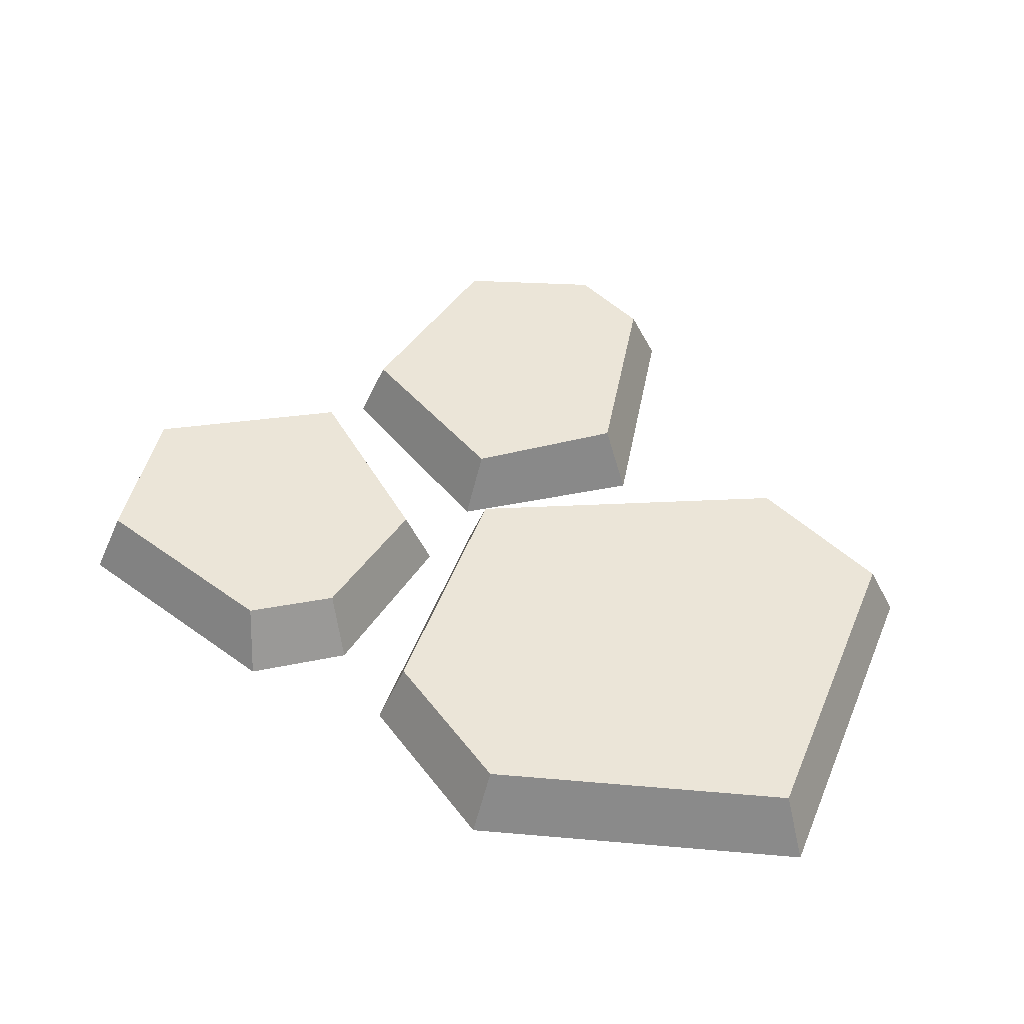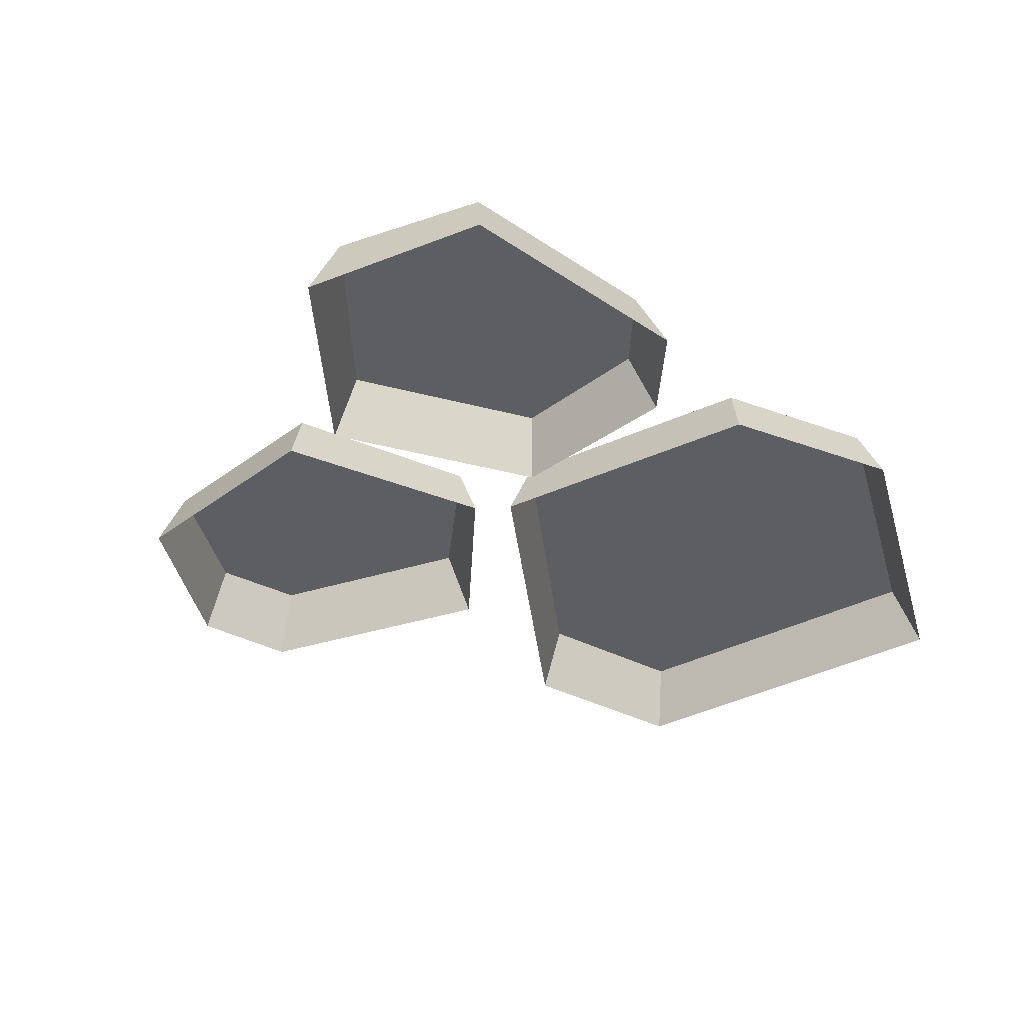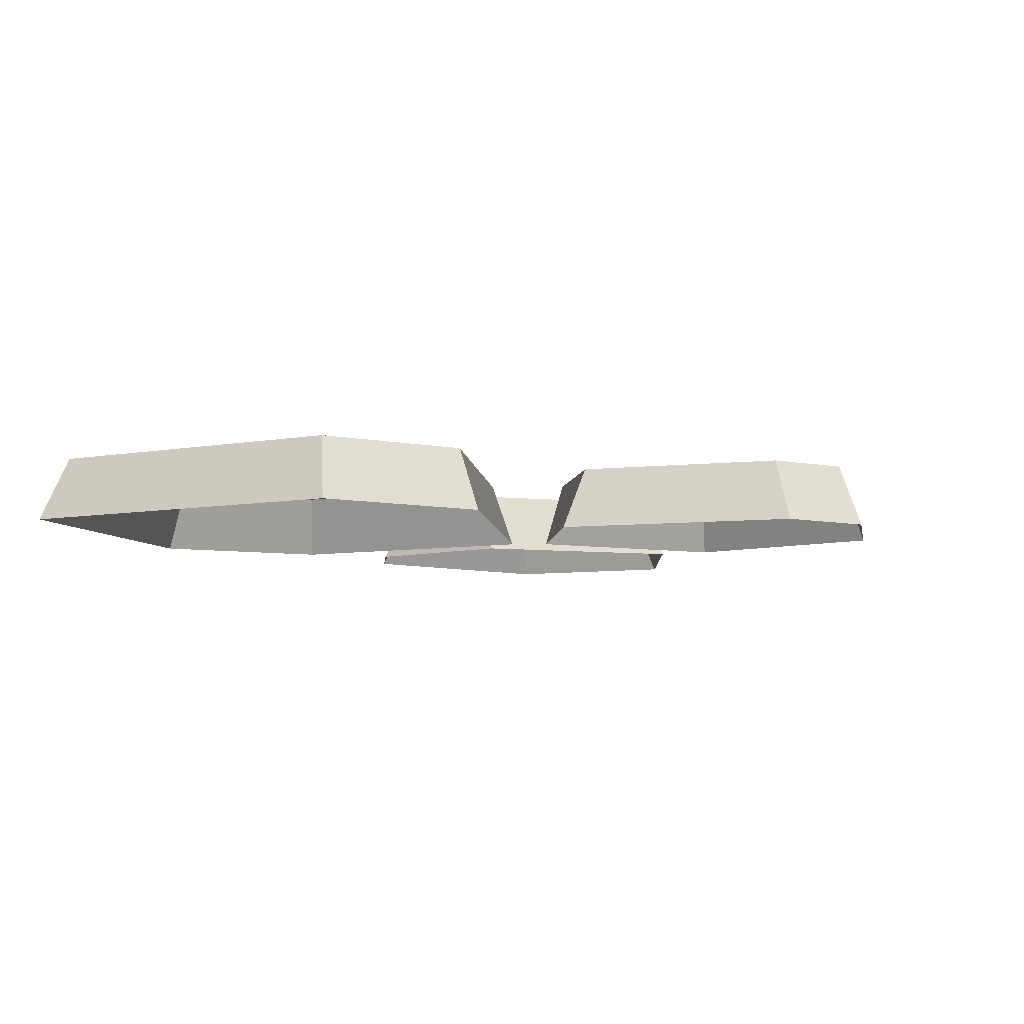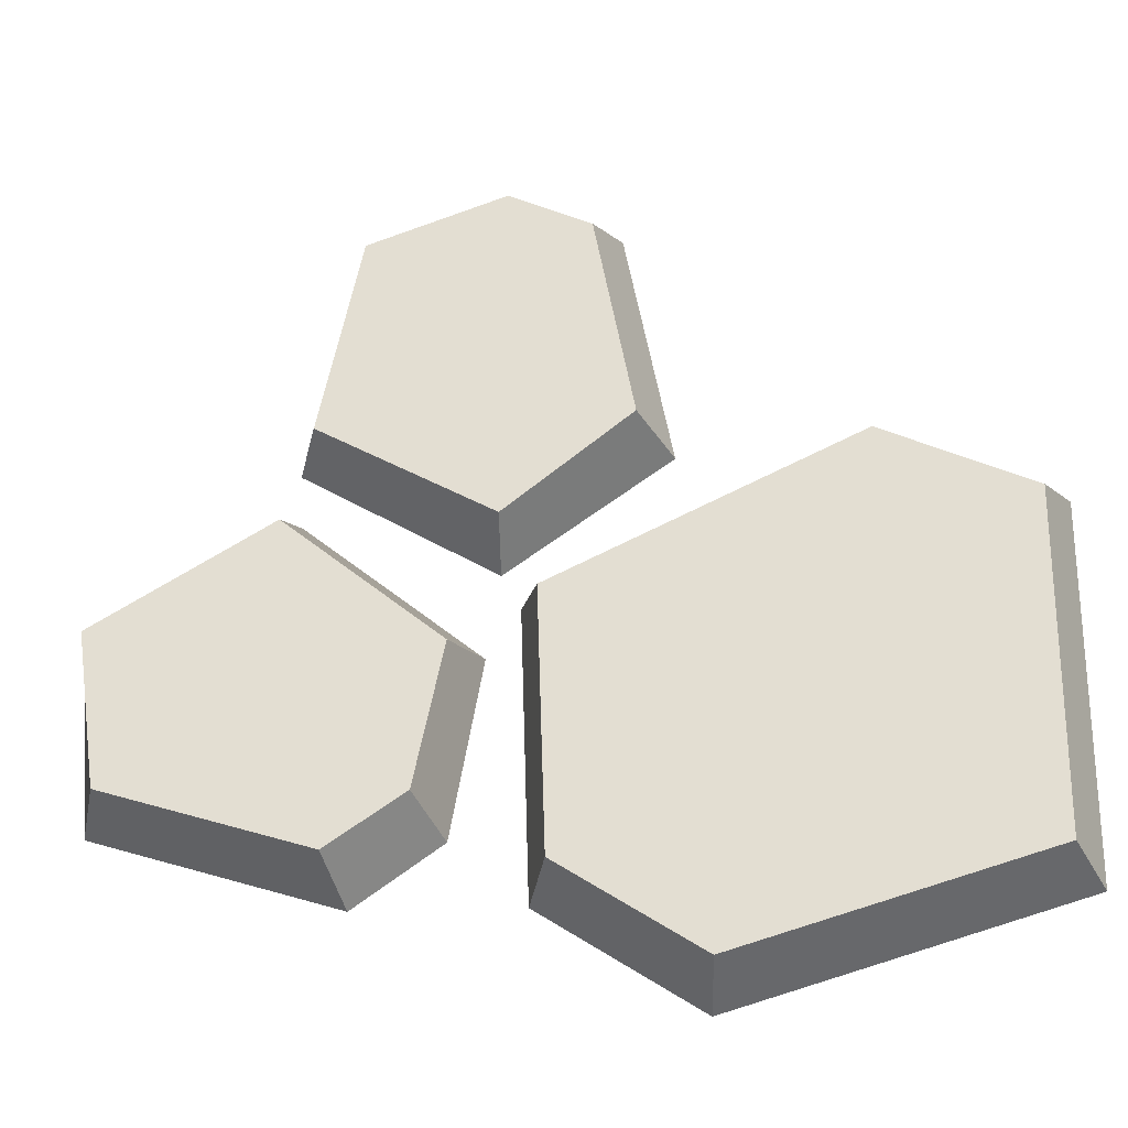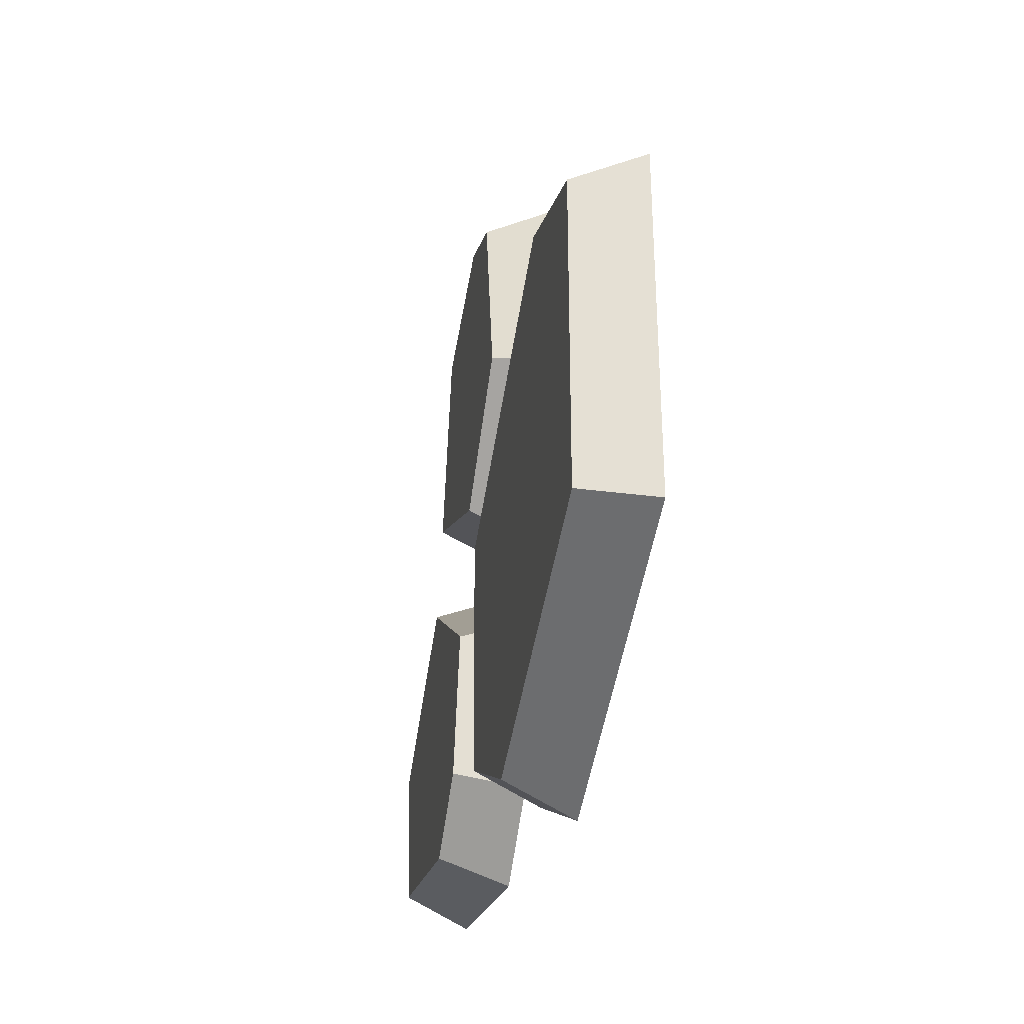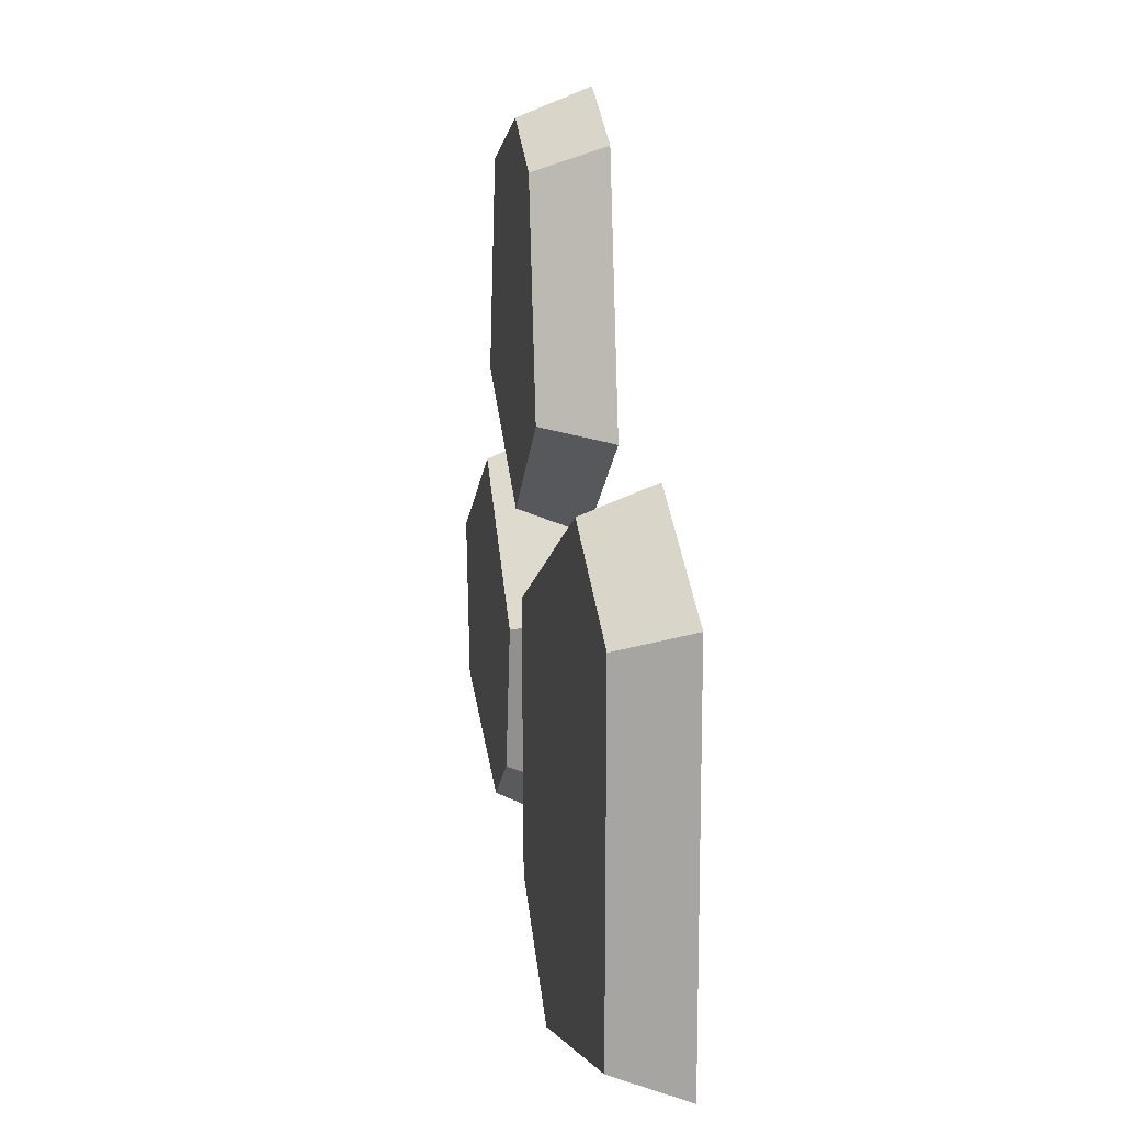
<metadata>
{"format":"obj","ext":"obj","renderer":"f3d","projection":"perspective","resolution":1024,"background":"white","views":[{"elev":45.6,"azim":-158.9,"up":"+Y"},{"elev":-39.4,"azim":121.2,"up":"+Y"},{"elev":-6.5,"azim":-60.3,"up":"+Y"},{"elev":-29.6,"azim":-171.4,"up":"+Z"},{"elev":-38.4,"azim":-100.8,"up":"+Z"},{"elev":12.4,"azim":-99.0,"up":"+Z"}]}
</metadata>
<code>
g SM_Env_SteppingStone_03
v -0.5998 0.1572 0.2244
v 0.1031 0.1572 -0.09164
v 0.1624 0 -0.06267
v -0.6198 0 0.289
v -0.2381 0.1572 -0.9206
v 0.08468 0.1572 -0.6998
v 0.1031 0.1572 -0.09164
v -0.5998 0.1572 0.2244
v -0.9393 0.1572 0.05307
v -0.9291 0.1572 -0.731
v -0.2173 0 -0.9851
v 0.1418 0 -0.7393
v 0.08468 0.1572 -0.6998
v -0.2381 0.1572 -0.9206
v 0.1624 0 -0.06267
v 0.1031 0.1572 -0.09164
v 0.08468 0.1572 -0.6998
v 0.1418 0 -0.7393
v -0.9862 0 -0.7741
v -0.9291 0.1572 -0.731
v -0.9393 0.1572 0.05307
v -0.9976 0 0.09834
v -0.9976 0 0.09834
v -0.9393 0.1572 0.05307
v -0.5998 0.1572 0.2244
v -0.6198 0 0.289
v -0.9291 0.1572 -0.731
v -0.9862 0 -0.7741
v -0.2173 0 -0.9851
v -0.2381 0.1572 -0.9206
v 0.1734 0.1572 0.9108
v 0.4959 0.1572 0.8074
v 0.5485 0 0.8377
v 0.1534 0 0.9753
v 0.1853 0.1572 0.08666
v 0.5928 0.1572 0.3322
v 0.4959 0.1572 0.8074
v 0.1734 0.1572 0.9108
v -0.01671 0.1572 0.8115
v -0.1076 0.1572 0.3118
v 0.2061 0 0.0222
v 0.6563 0 0.3089
v 0.5928 0.1572 0.3322
v 0.1853 0.1572 0.08666
v 0.5485 0 0.8377
v 0.4959 0.1572 0.8074
v 0.5928 0.1572 0.3322
v 0.6563 0 0.3089
v -0.1722 0 0.281
v -0.1076 0.1572 0.3118
v -0.01671 0.1572 0.8115
v -0.06472 0 0.8675
v -0.06472 0 0.8675
v -0.01671 0.1572 0.8115
v 0.1734 0.1572 0.9108
v 0.1534 0 0.9753
v -0.1076 0.1572 0.3118
v -0.1722 0 0.281
v 0.2061 0 0.0222
v 0.1853 0.1572 0.08666
v 0.3565 0.1572 -0.5383
v 0.2892 0.1572 -0.2064
v 0.2371 0 -0.1752
v 0.3099 0 -0.5873
v 1.07 0.1572 -0.1254
v 0.6565 0.1572 0.1102
v 0.2892 0.1572 -0.2064
v 0.3565 0.1572 -0.5383
v 0.5359 0.1572 -0.6557
v 1.016 0.1572 -0.4909
v 1.116 0 -0.07579
v 0.6458 0 0.1771
v 0.6565 0.1572 0.1102
v 1.07 0.1572 -0.1254
v 0.2371 0 -0.1752
v 0.2892 0.1572 -0.2064
v 0.6565 0.1572 0.1102
v 0.6458 0 0.1771
v 1.075 0 -0.5322
v 1.016 0.1572 -0.4909
v 0.5359 0.1572 -0.6557
v 0.5105 0 -0.7249
v 0.5105 0 -0.7249
v 0.5359 0.1572 -0.6557
v 0.3565 0.1572 -0.5383
v 0.3099 0 -0.5873
v 1.016 0.1572 -0.4909
v 1.075 0 -0.5322
v 1.116 0 -0.07579
v 1.07 0.1572 -0.1254
f 2 1 3
f 3 1 4
f 6 5 7
f 7 5 8
f 5 9 8
f 10 9 5
f 12 11 13
f 13 11 14
f 16 15 17
f 17 15 18
f 20 19 21
f 21 19 22
f 24 23 25
f 25 23 26
f 28 27 29
f 29 27 30
f 32 31 33
f 33 31 34
f 36 35 37
f 37 35 38
f 35 39 38
f 40 39 35
f 42 41 43
f 43 41 44
f 46 45 47
f 47 45 48
f 50 49 51
f 51 49 52
f 54 53 55
f 55 53 56
f 58 57 59
f 59 57 60
f 62 61 63
f 63 61 64
f 66 65 67
f 67 65 68
f 65 69 68
f 70 69 65
f 72 71 73
f 73 71 74
f 76 75 77
f 77 75 78
f 80 79 81
f 81 79 82
f 84 83 85
f 85 83 86
f 88 87 89
f 89 87 90

</code>
